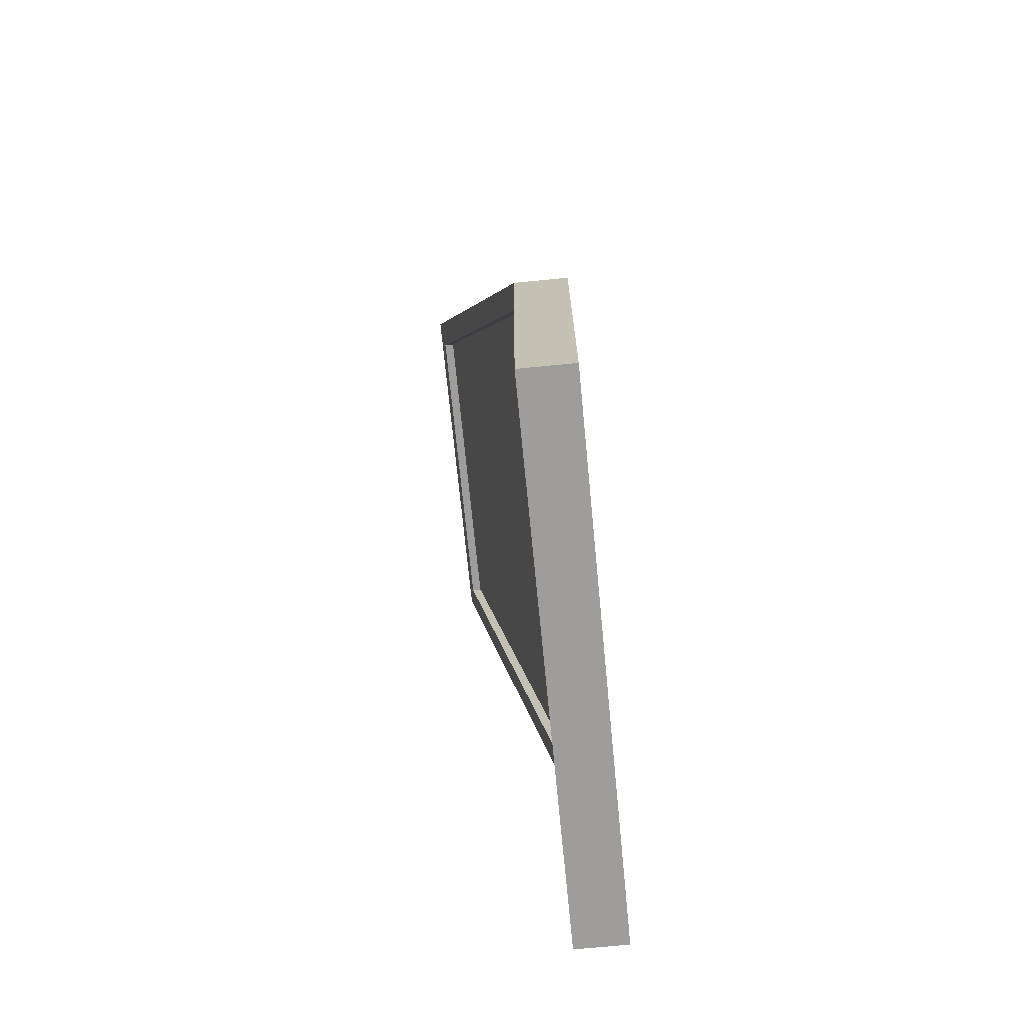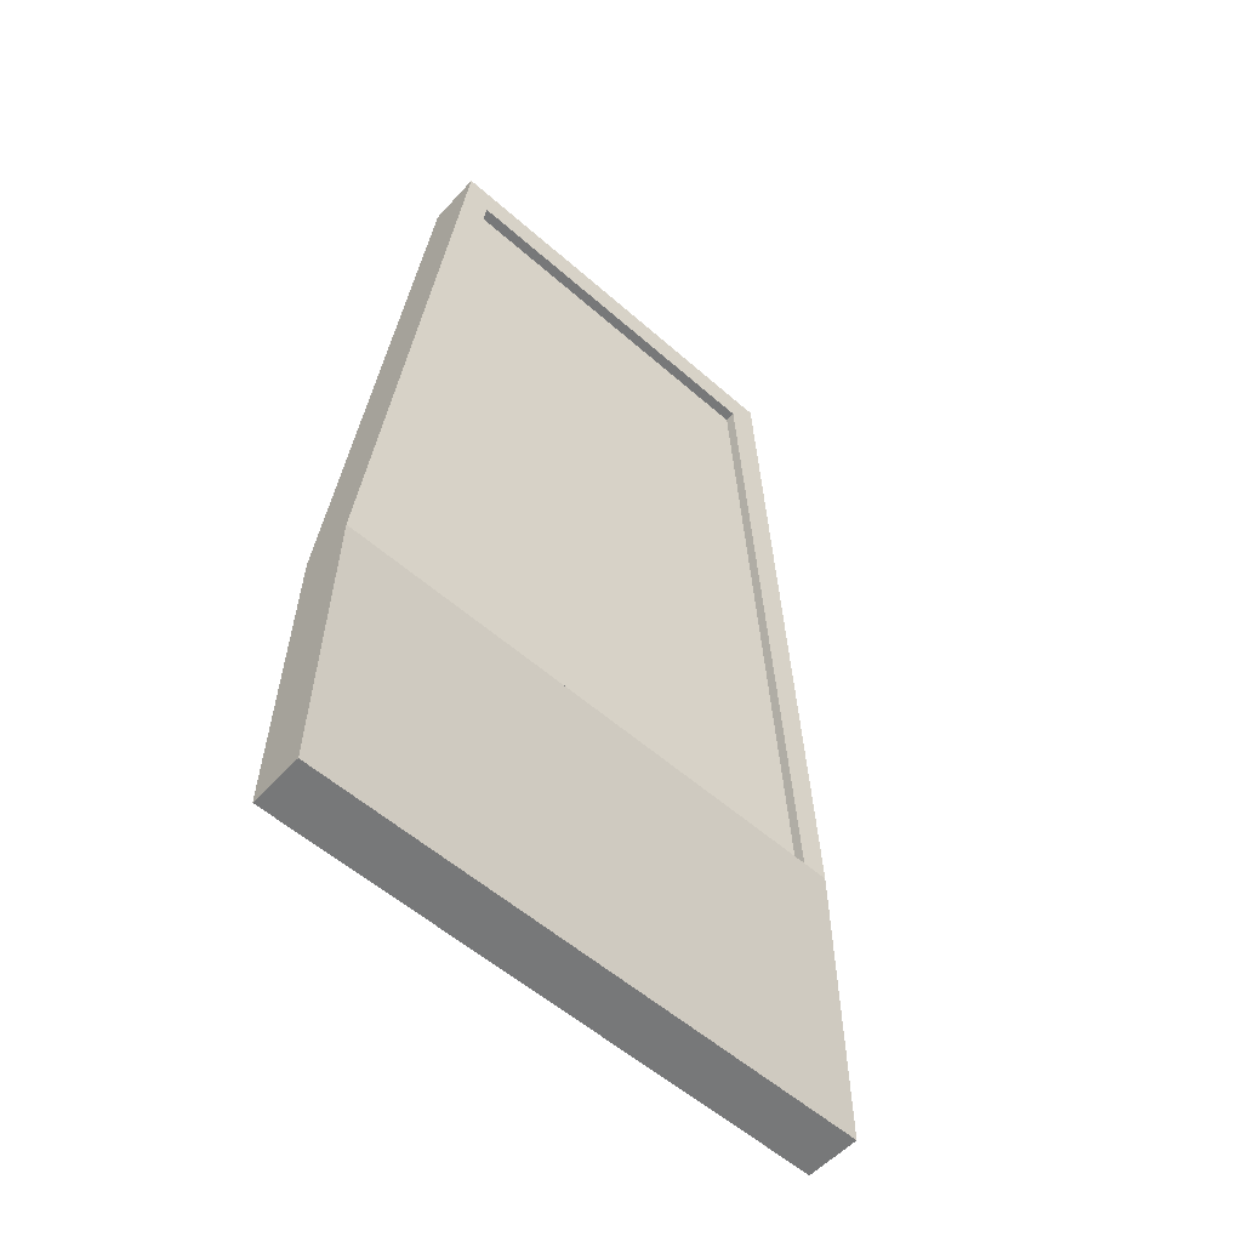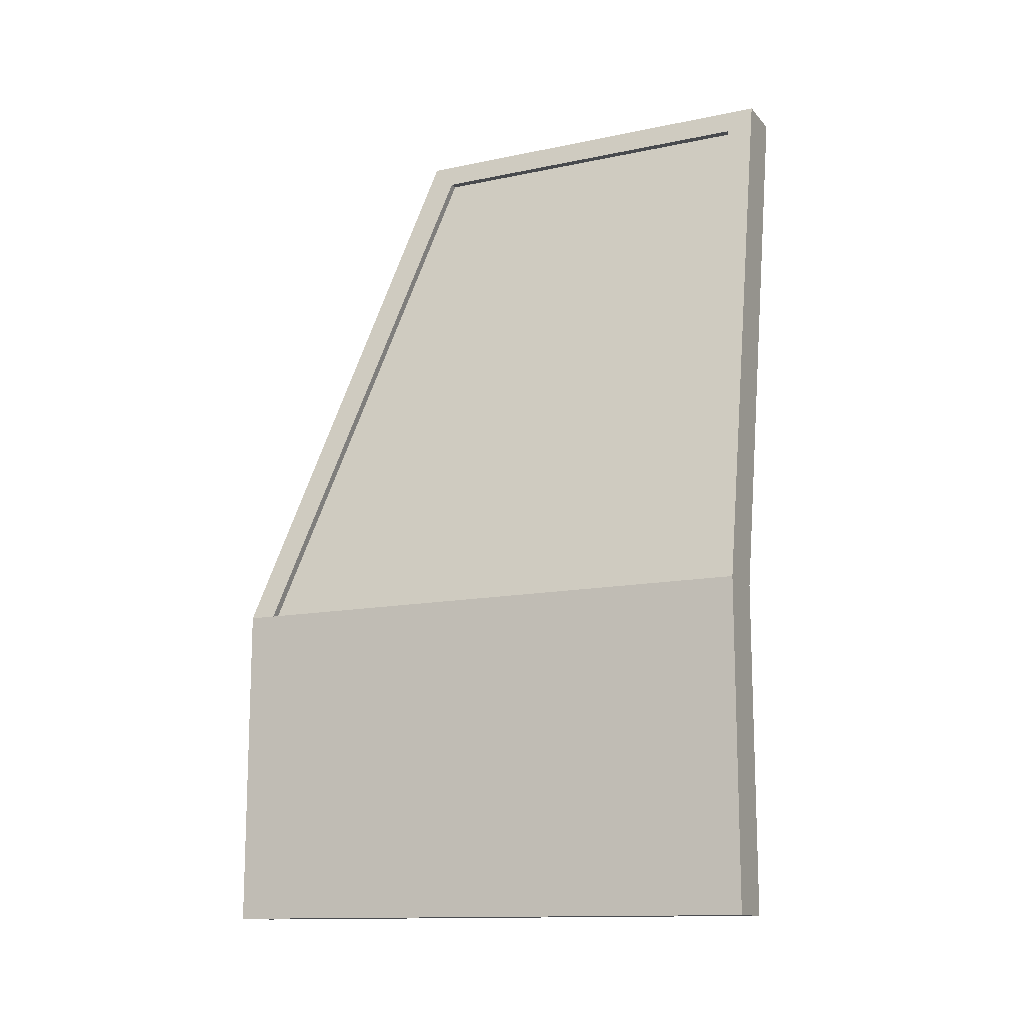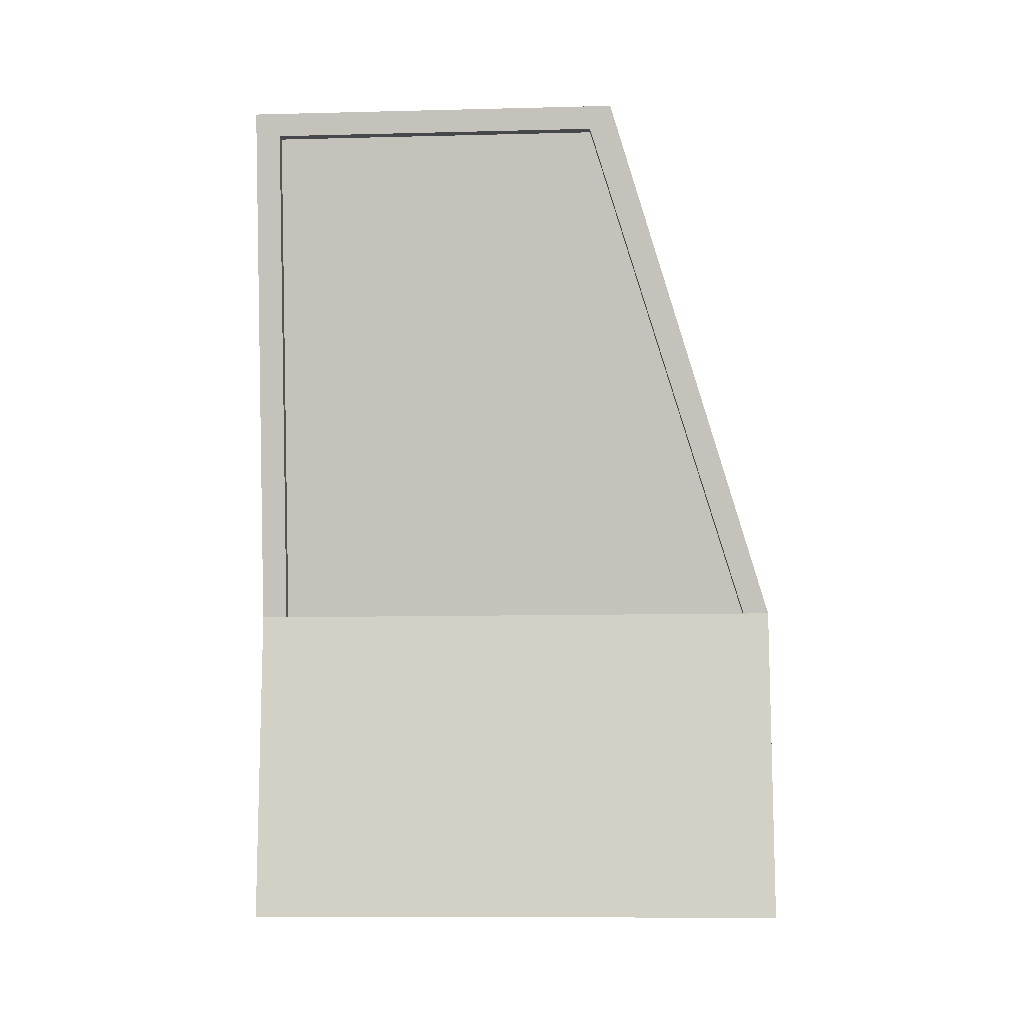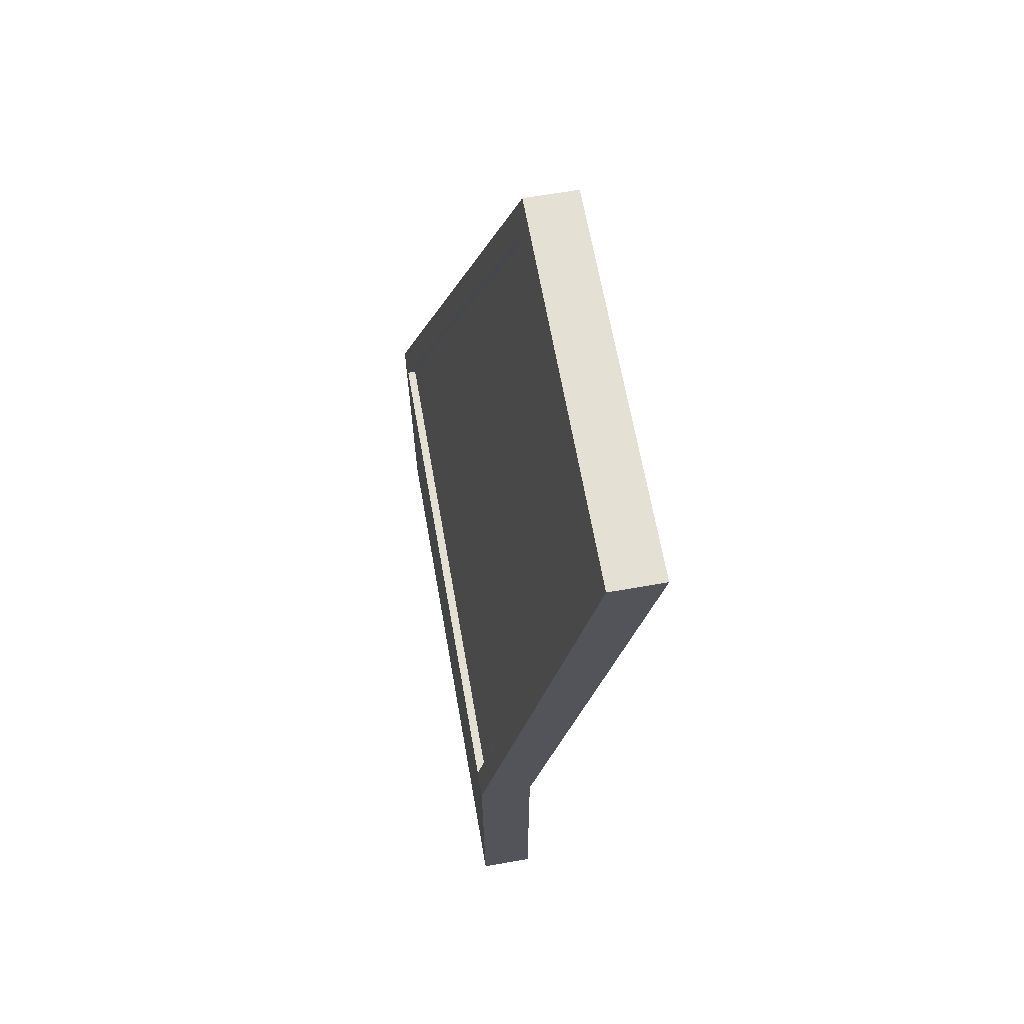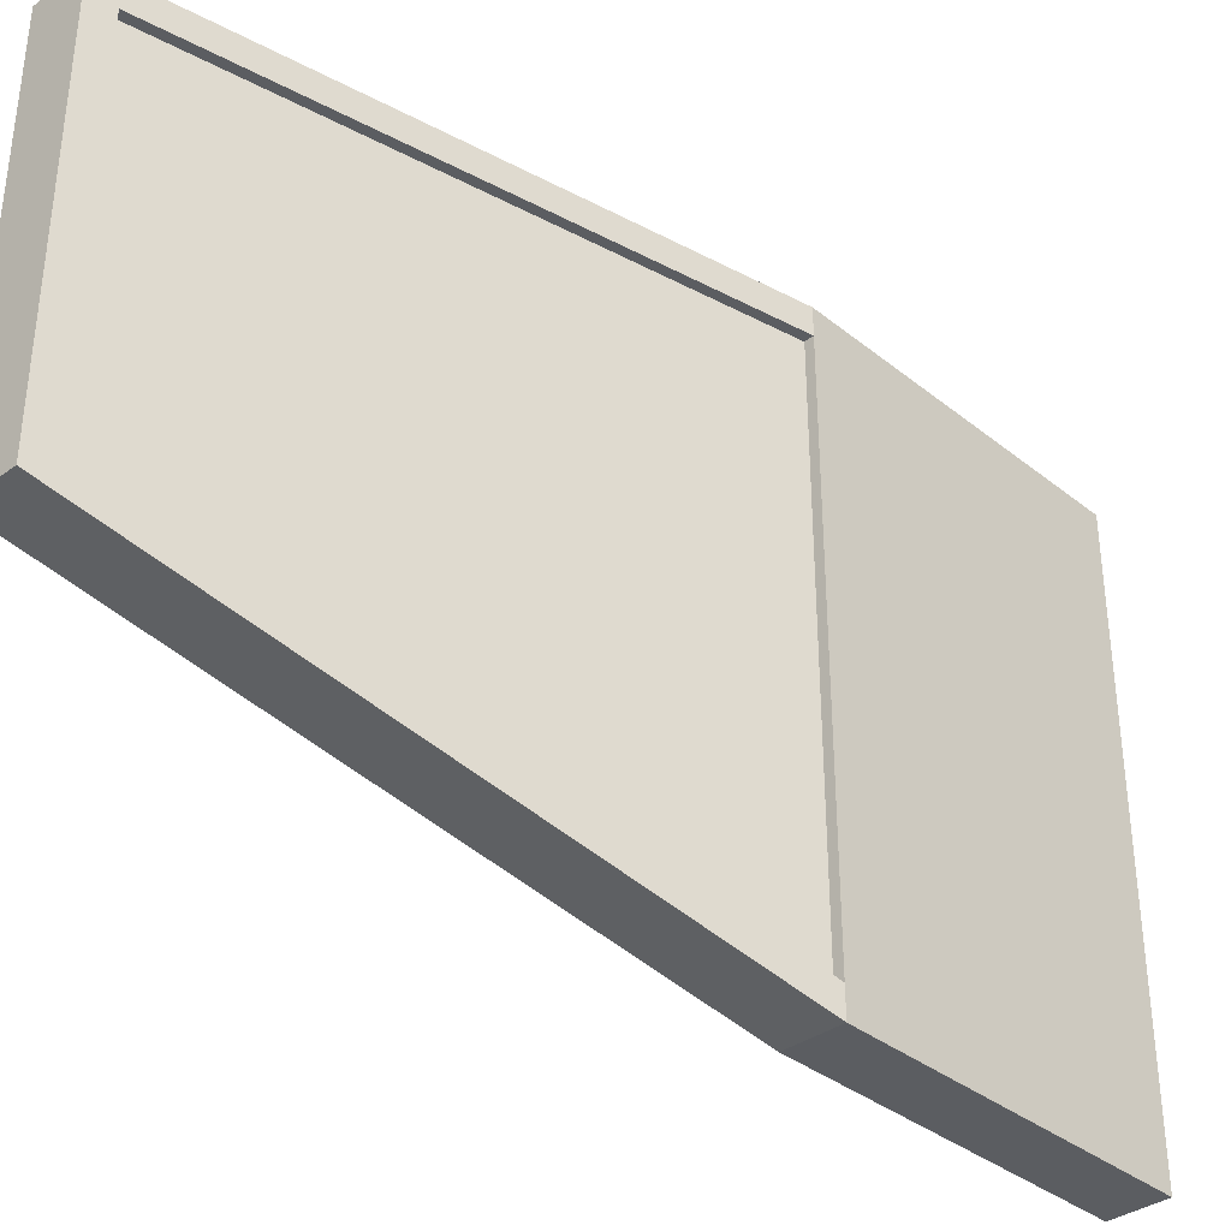
<metadata>
{"format":"obj","ext":"obj","renderer":"f3d","projection":"perspective","resolution":1024,"background":"white","views":[{"elev":-70.4,"azim":-174.4,"up":"+Y"},{"elev":-57.3,"azim":47.8,"up":"+Y"},{"elev":-13.3,"azim":-64.6,"up":"+Y"},{"elev":-10.8,"azim":93.5,"up":"+Y"},{"elev":65.7,"azim":-10.0,"up":"+Y"},{"elev":-35.8,"azim":-136.3,"up":"+Z"}]}
</metadata>
<code>
g Glass1
v -9.29 4.694 -38.83
v -9.875 1.842 -36.96
v -9.875 1.842 -39.71
v -9.29 4.694 -36.96
v -9.29 4.694 -36.96
v -9.29 4.694 -38.83
v -9.48 4.694 -38.83
v -9.48 4.694 -36.96
v -9.875 1.842 -36.96
v -9.48 4.694 -36.96
v -10.06 1.842 -36.96
v -9.29 4.694 -36.96
v -9.48 4.694 -38.83
v -10.06 1.842 -36.96
v -9.48 4.694 -36.96
v -10.06 1.842 -39.71
v -9.875 1.842 -39.71
v -9.875 1.842 -36.96
v -10.06 1.842 -39.71
v -10.06 1.842 -36.96
v -9.875 1.842 -39.71
v -9.48 4.694 -38.83
v -9.29 4.694 -38.83
v -10.06 1.842 -39.71
f 1 2 3
f 2 1 4
f 5 6 7
f 7 8 5
f 9 10 11
f 10 9 12
f 13 14 15
f 14 13 16
f 17 18 19
f 19 18 20
f 21 22 23
f 22 21 24
g Door1
v -9.209 4.825 -38.95
v -9.236 4.694 -36.96
v -9.236 4.694 -38.83
v -9.821 1.842 -39.86
v -9.821 1.842 -39.71
v -9.209 4.825 -36.81
v -9.821 1.842 -36.81
v -9.821 1.842 -36.96
v -9.821 1.842 -39.71
v -9.821 0.06561 -39.86
v -9.821 1.842 -39.86
v -9.821 0.06561 -36.81
v -9.821 1.842 -36.96
v -9.821 1.842 -36.81
v -9.209 4.825 -36.81
v -9.209 4.825 -38.95
v -9.499 4.825 -38.95
v -9.499 4.825 -36.81
v -9.821 1.842 -36.96
v -9.821 1.842 -39.71
v -10.11 1.842 -39.71
v -10.11 1.842 -36.96
v -9.821 0.06561 -36.81
v -9.821 1.842 -36.81
v -10.11 0.06561 -36.81
v -10.11 1.842 -36.81
v -9.499 4.825 -36.81
v -9.209 4.825 -36.81
v -9.821 1.842 -39.71
v -9.526 4.694 -38.83
v -10.11 1.842 -39.71
v -9.236 4.694 -38.83
v -10.11 0.06561 -39.86
v -10.11 0.06561 -36.81
v -10.11 1.842 -39.71
v -10.11 1.842 -39.86
v -10.11 1.842 -36.96
v -10.11 1.842 -36.81
v -9.526 4.694 -36.96
v -9.499 4.825 -38.95
v -9.526 4.694 -38.83
v -10.11 1.842 -39.86
v -10.11 1.842 -39.71
v -9.499 4.825 -36.81
v -10.11 1.842 -36.81
v -10.11 1.842 -36.96
v -9.821 0.06561 -39.86
v -10.11 0.06561 -36.81
v -10.11 0.06561 -39.86
v -9.821 0.06561 -36.81
v -9.236 4.694 -36.96
v -9.526 4.694 -38.83
v -9.236 4.694 -38.83
v -9.526 4.694 -36.96
v -9.821 1.842 -39.86
v -10.11 0.06561 -39.86
v -10.11 1.842 -39.86
v -9.821 0.06561 -39.86
v -9.821 1.842 -39.86
v -9.499 4.825 -38.95
v -9.209 4.825 -38.95
v -10.11 1.842 -39.86
v -9.236 4.694 -36.96
v -9.821 1.842 -36.96
v -9.526 4.694 -36.96
v -10.11 1.842 -36.96
f 25 26 27
f 27 28 25
f 28 27 29
f 26 25 30
f 30 31 26
f 32 26 31
f 33 34 35
f 34 33 36
f 36 33 37
f 36 37 38
f 39 40 41
f 41 42 39
f 43 44 45
f 45 46 43
f 47 48 49
f 49 48 50
f 51 50 48
f 48 52 51
f 53 54 55
f 54 53 56
f 57 58 59
f 57 59 60
f 58 61 59
f 61 58 62
f 63 64 65
f 66 65 64
f 65 66 67
f 68 64 63
f 63 69 68
f 69 63 70
f 71 72 73
f 72 71 74
f 75 76 77
f 76 75 78
f 79 80 81
f 80 79 82
f 83 84 85
f 84 83 86
f 87 88 89
f 89 88 90

</code>
